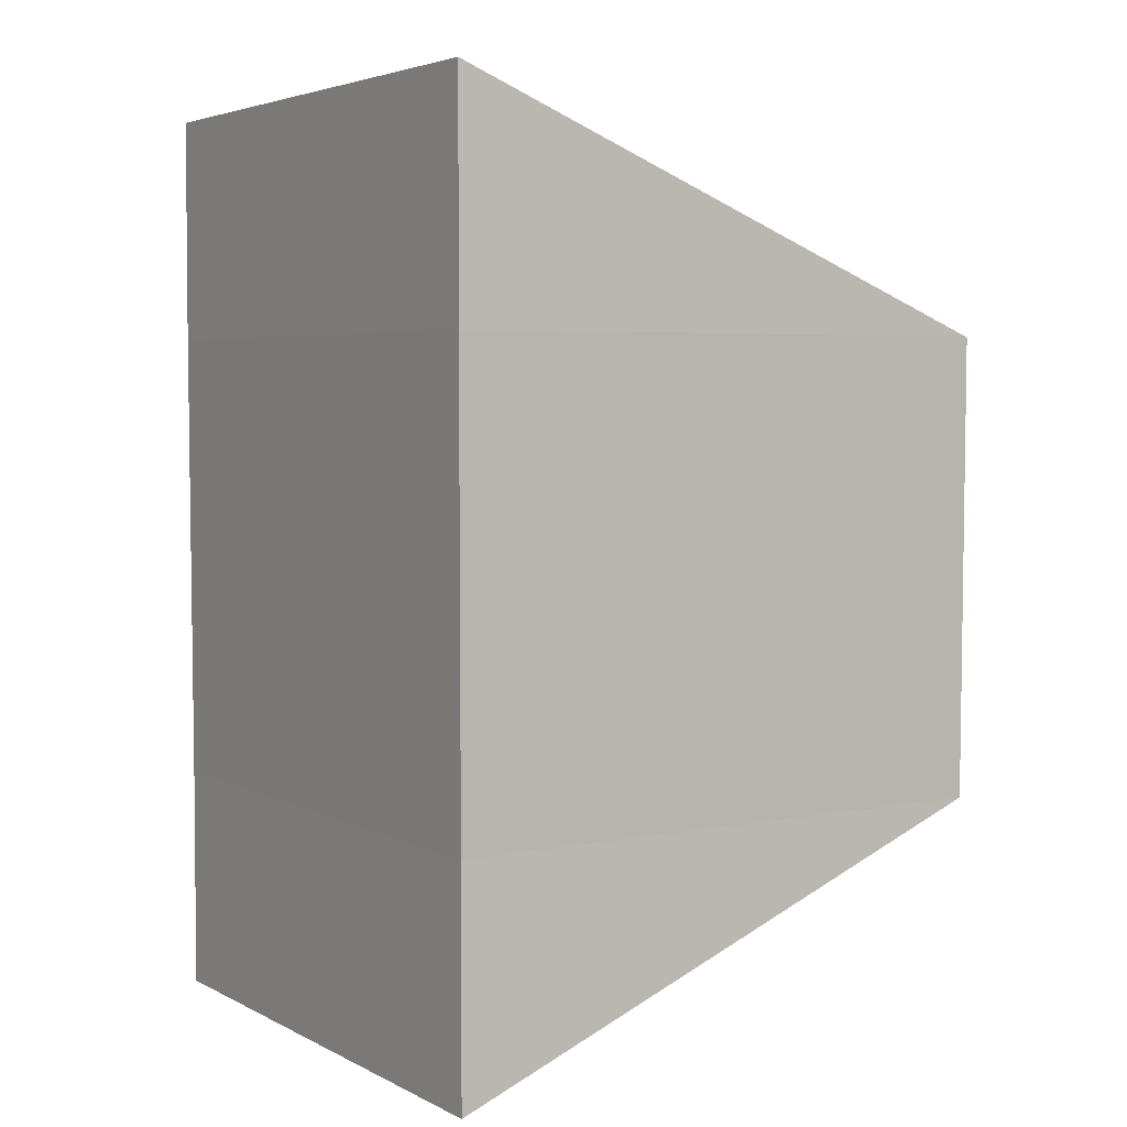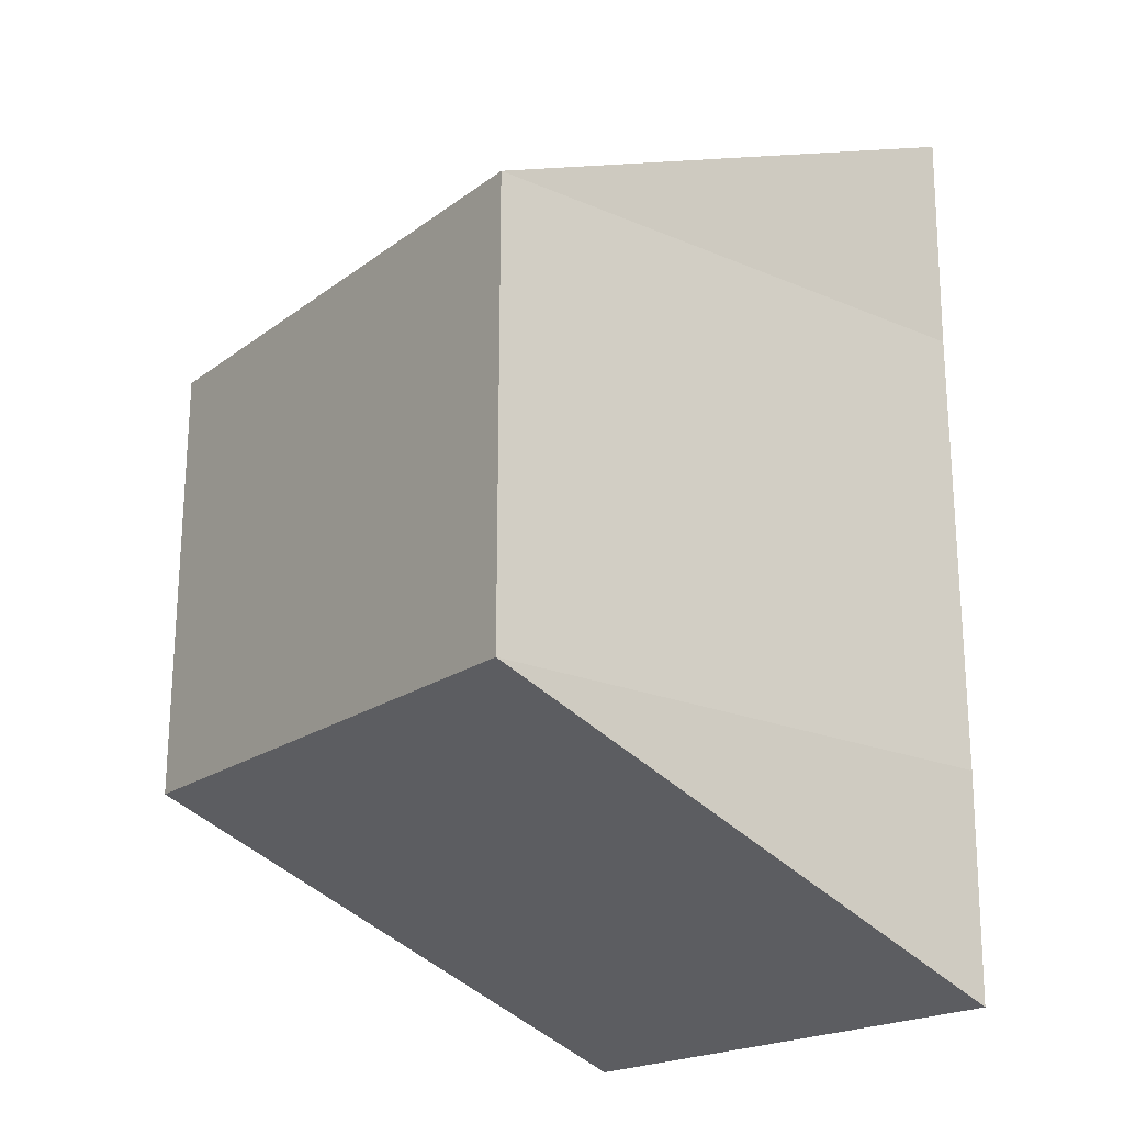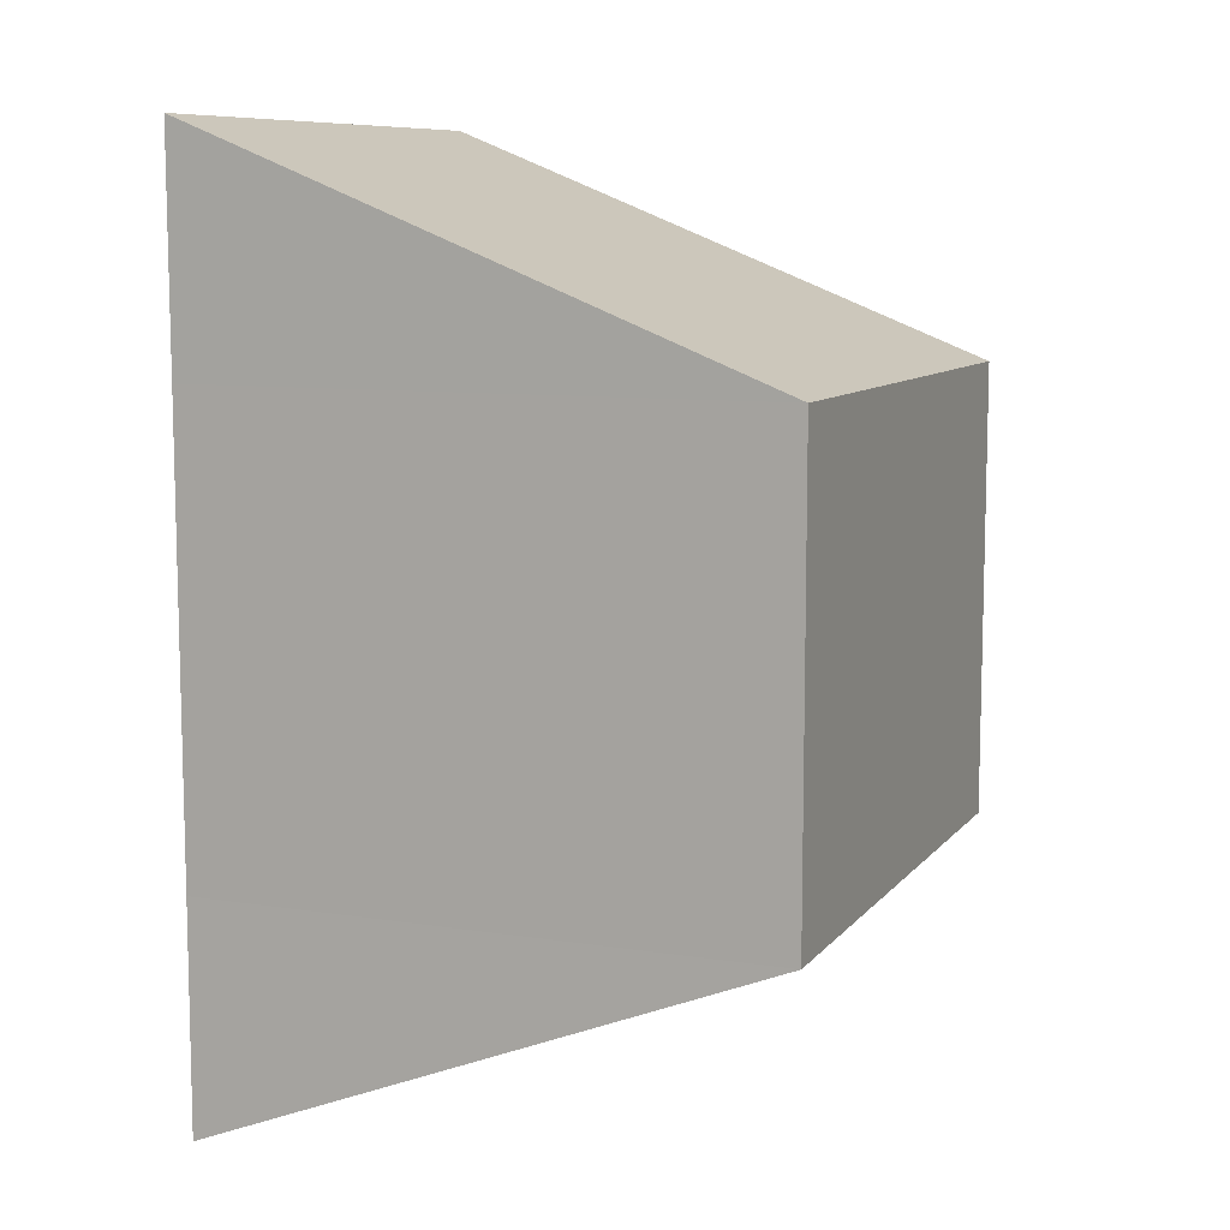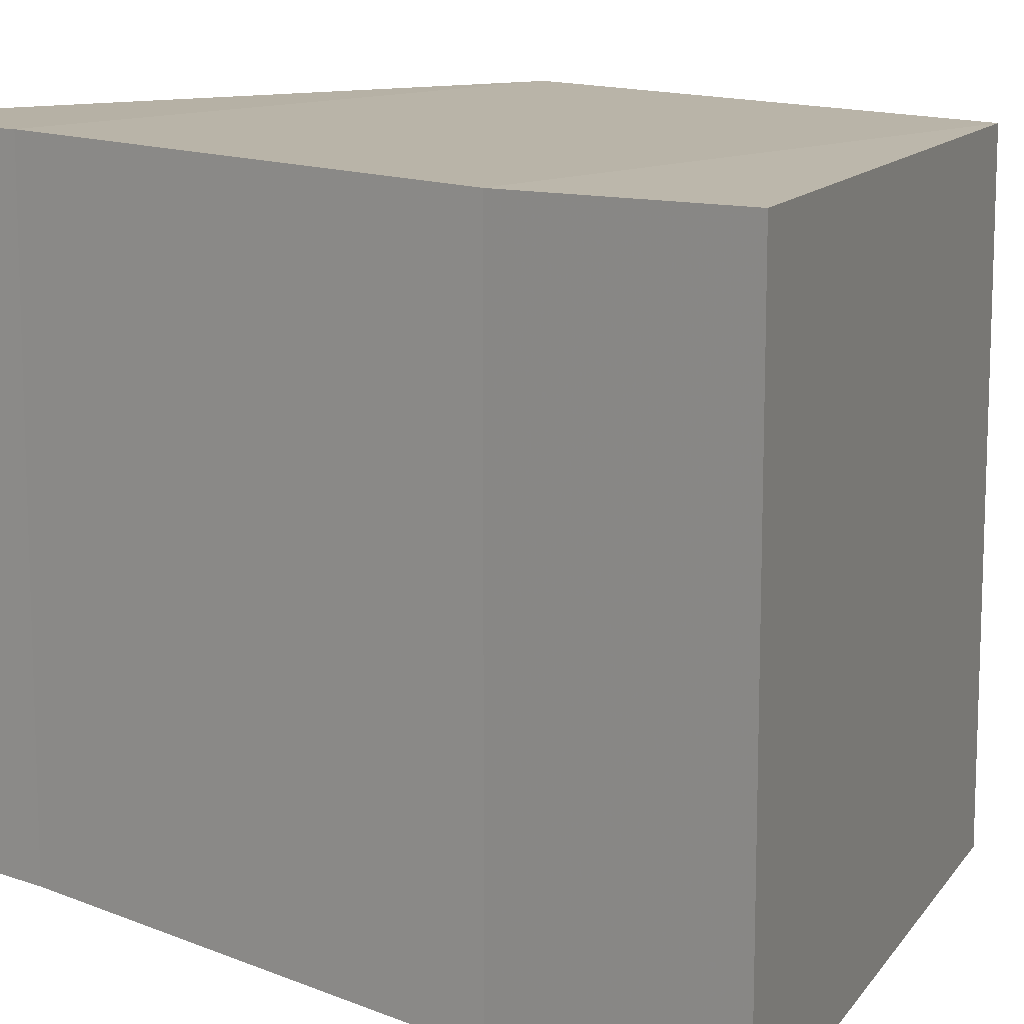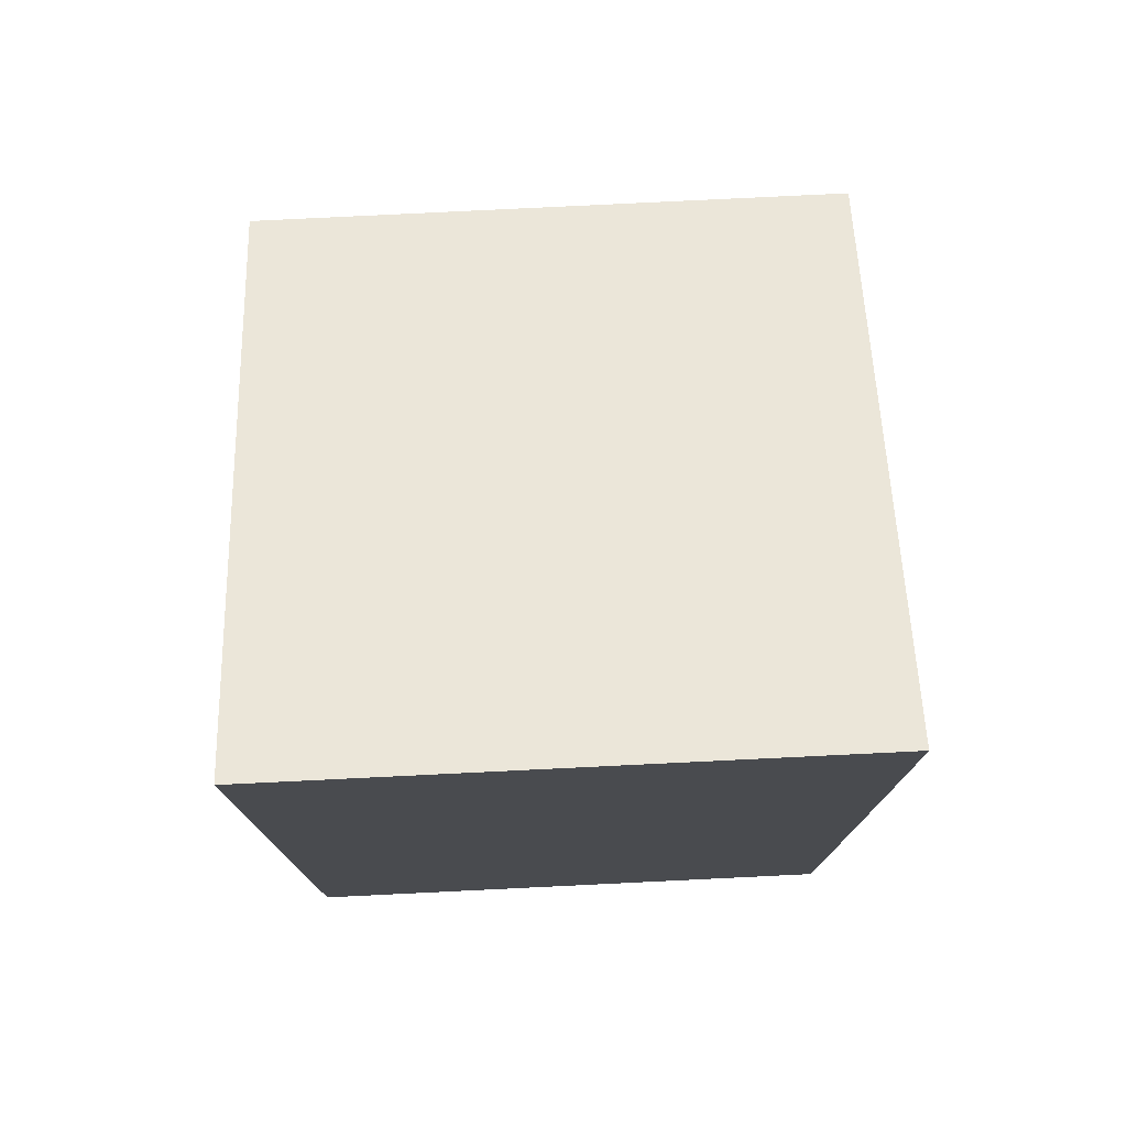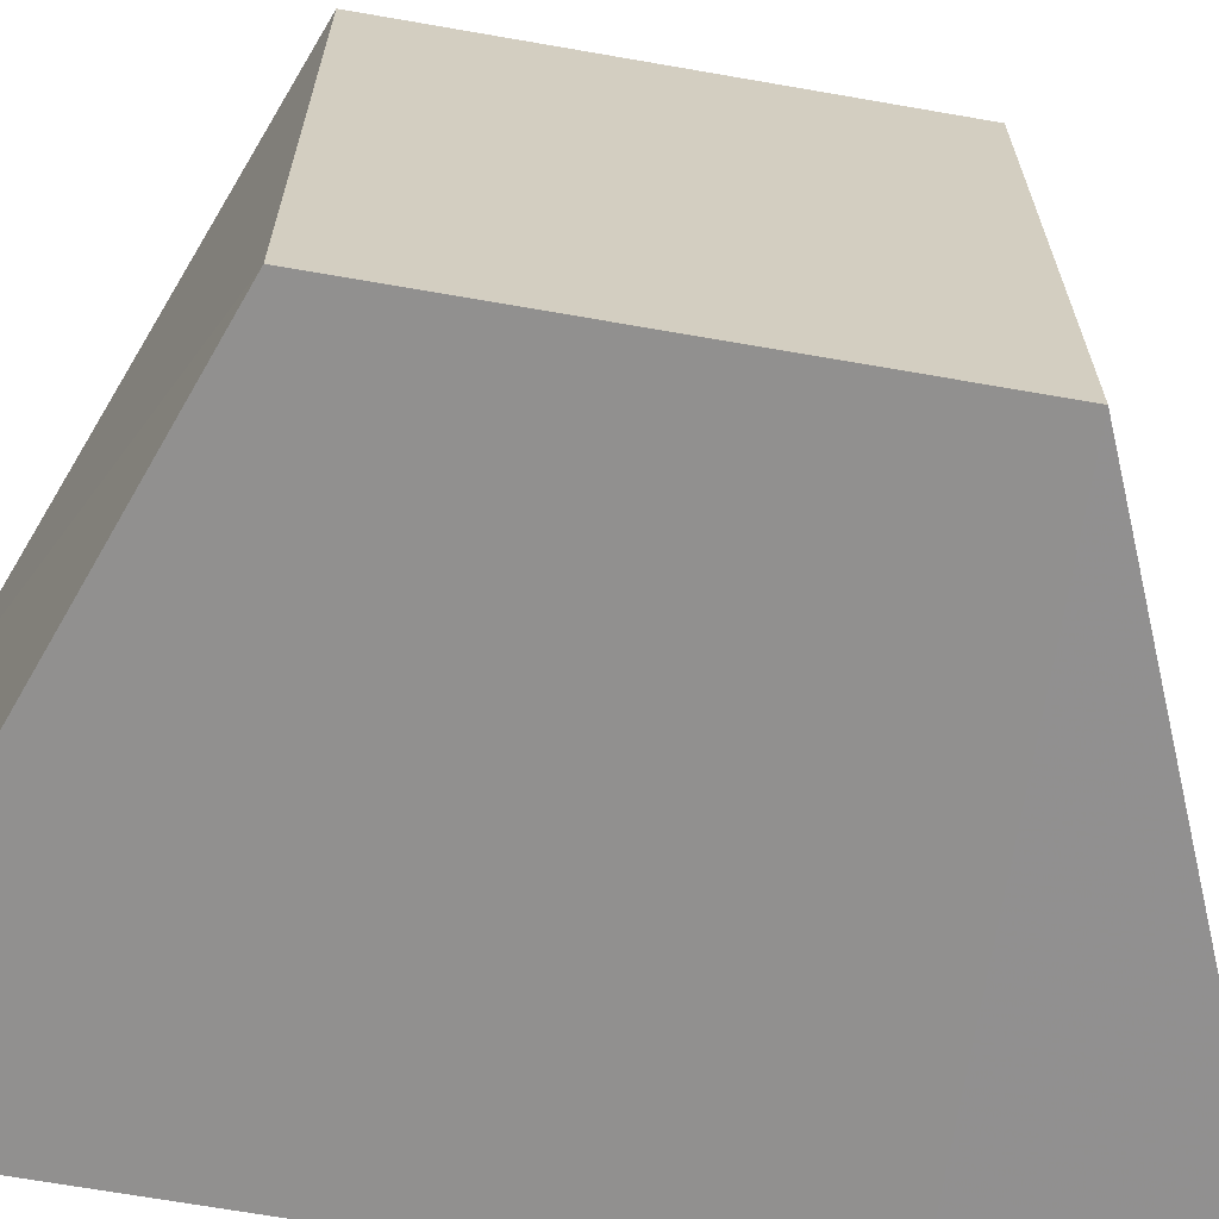
<metadata>
{"format":"obj","ext":"obj","renderer":"f3d","projection":"perspective","resolution":1024,"background":"white","views":[{"elev":4.2,"azim":-32.3,"up":"+Z"},{"elev":-20.2,"azim":142.6,"up":"+Z"},{"elev":9.2,"azim":22.3,"up":"+Z"},{"elev":12.6,"azim":-47.8,"up":"+Y"},{"elev":75.7,"azim":-91.9,"up":"+Z"},{"elev":-66.1,"azim":81.5,"up":"+Y"}]}
</metadata>
<code>
o 10299
v 2217 1883 13.8
v 2217 1883 13.79
v 2217 1883 13.8
v 2217 1883 13.79
v 2217 1883 13.79
v 2217 1883 13.79
v 2217 1883 13.79
v 2217 1883 13.79
v 2217 1883 13.79
v 2217 1883 13.81
v 2217 1883 13.8
v 2217 1883 13.8
v 2217 1883 13.79
v 2217 1883 13.8
v 2217 1883 13.81
v 2217 1883 13.8
v 2217 1883 13.79
v 2217 1883 13.79
v 2217 1883 13.79
v 2217 1883 13.79
v 2217 1883 13.79
v 2217 1883 13.79
v 2217 1883 13.8
v 2217 1883 13.81
v 2217 1883 13.8
v 2217 1883 13.81
v 2217 1883 13.79
v 2217 1883 13.79
v 2217 1883 13.8
v 2217 1883 13.81
v 2217 1883 13.8
v 2217 1883 13.81
f 1 2 3
f 4 2 5
f 6 7 5
f 8 9 4
f 10 1 11
f 6 12 11
f 12 13 14
f 15 12 16
f 17 1 16
f 17 18 19
f 20 13 19
f 21 22 20
f 16 23 24
f 25 26 24
f 22 23 27
f 9 27 23
f 22 28 29
f 9 29 28
f 11 29 30
f 31 32 30

</code>
